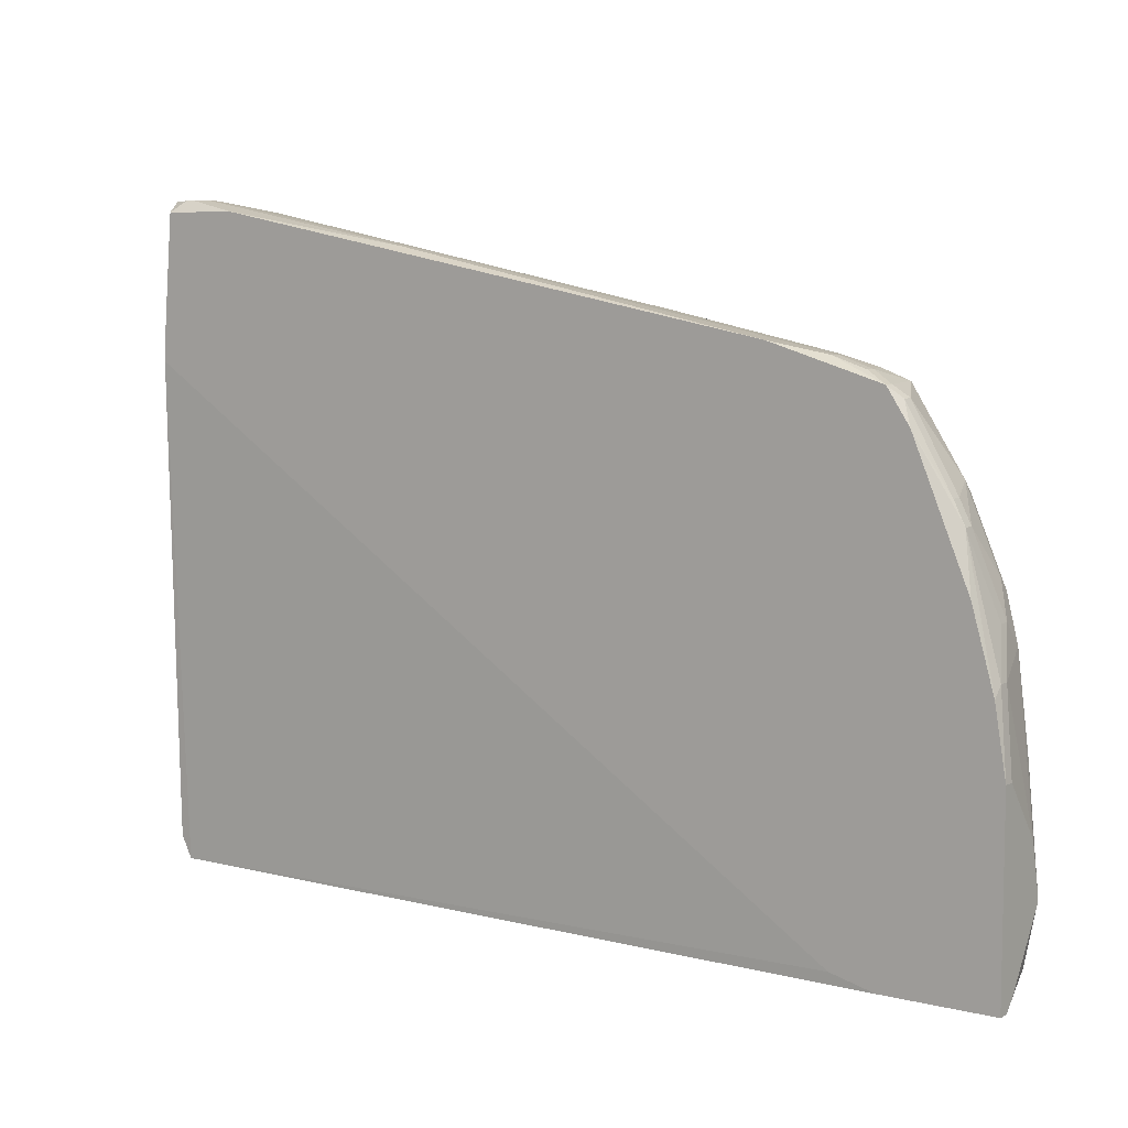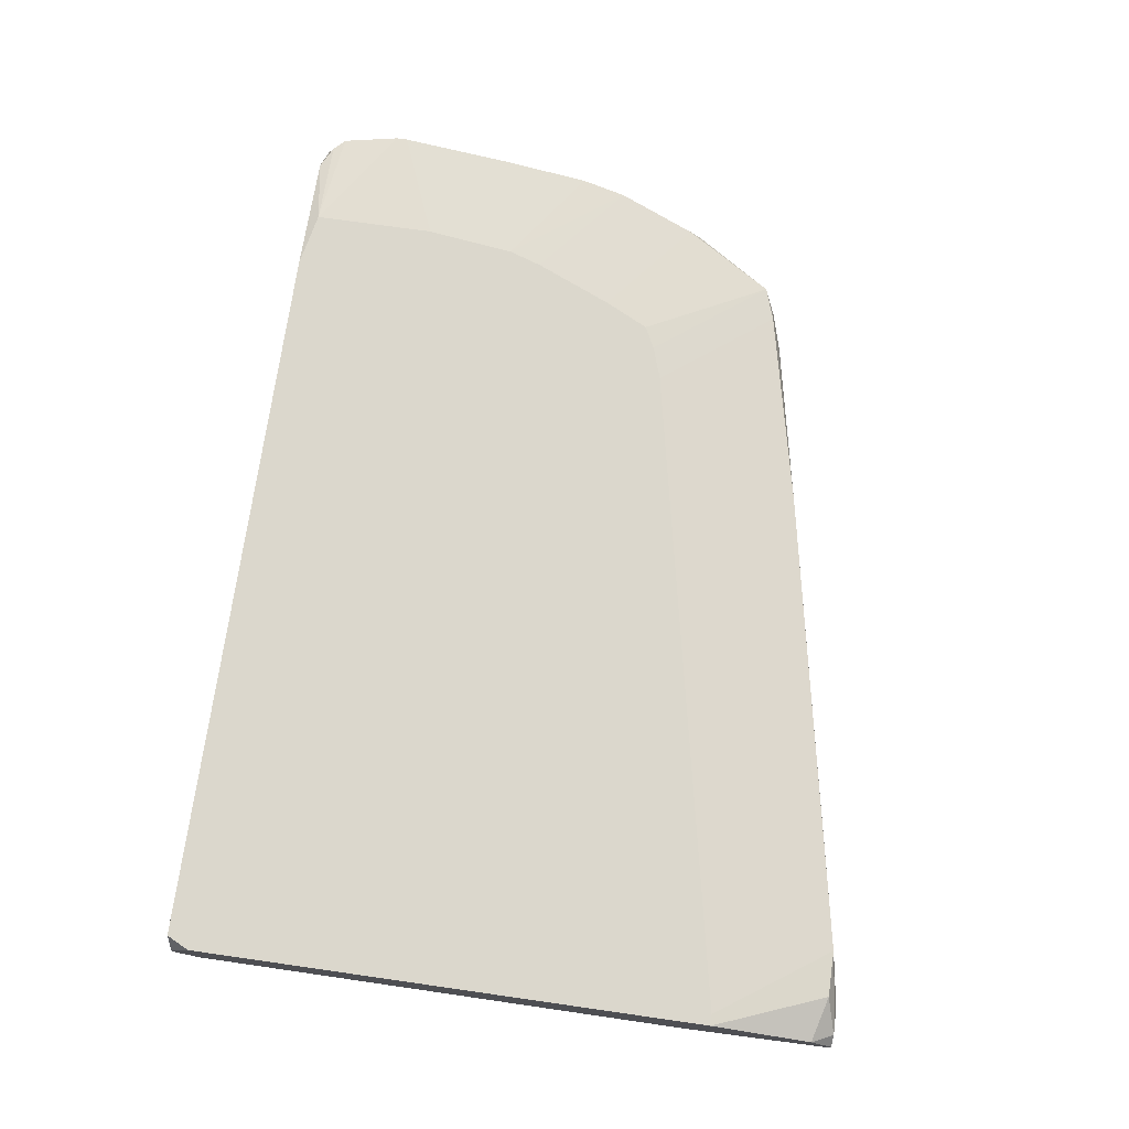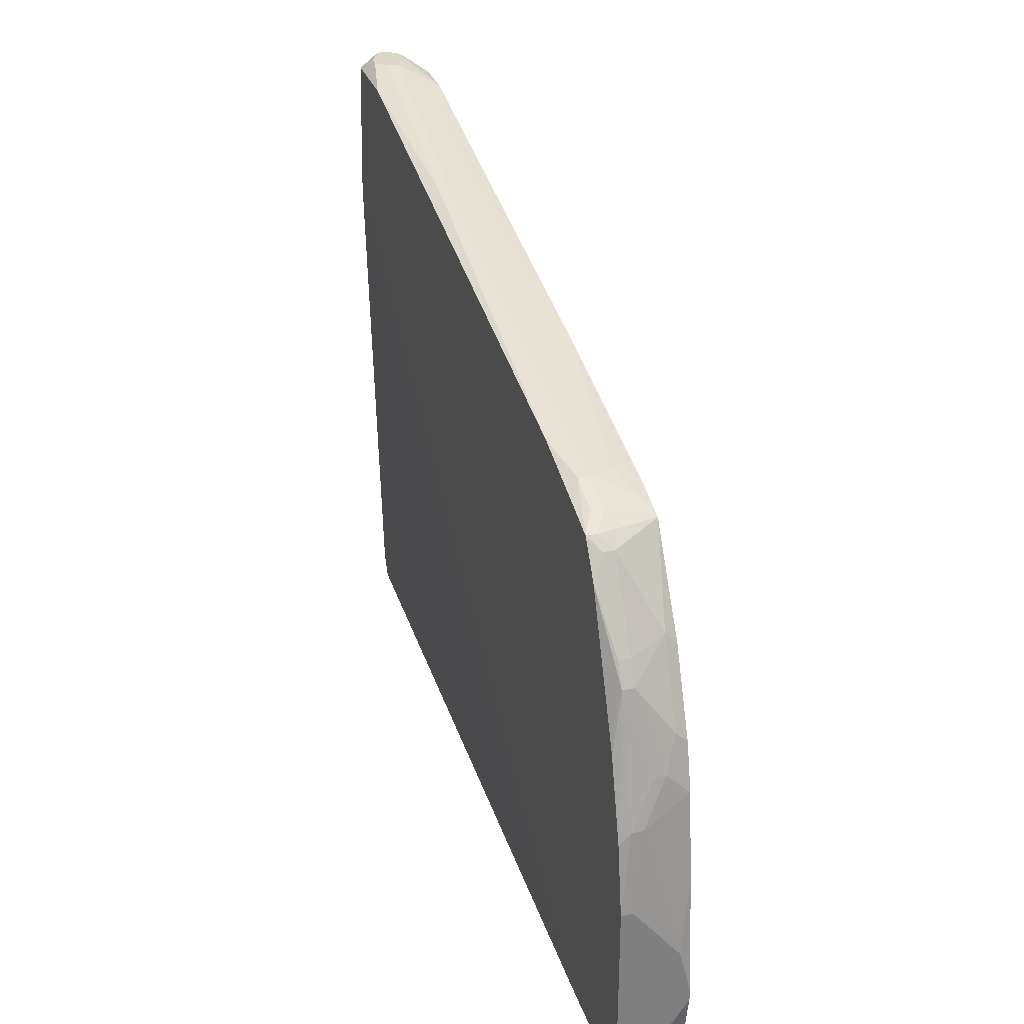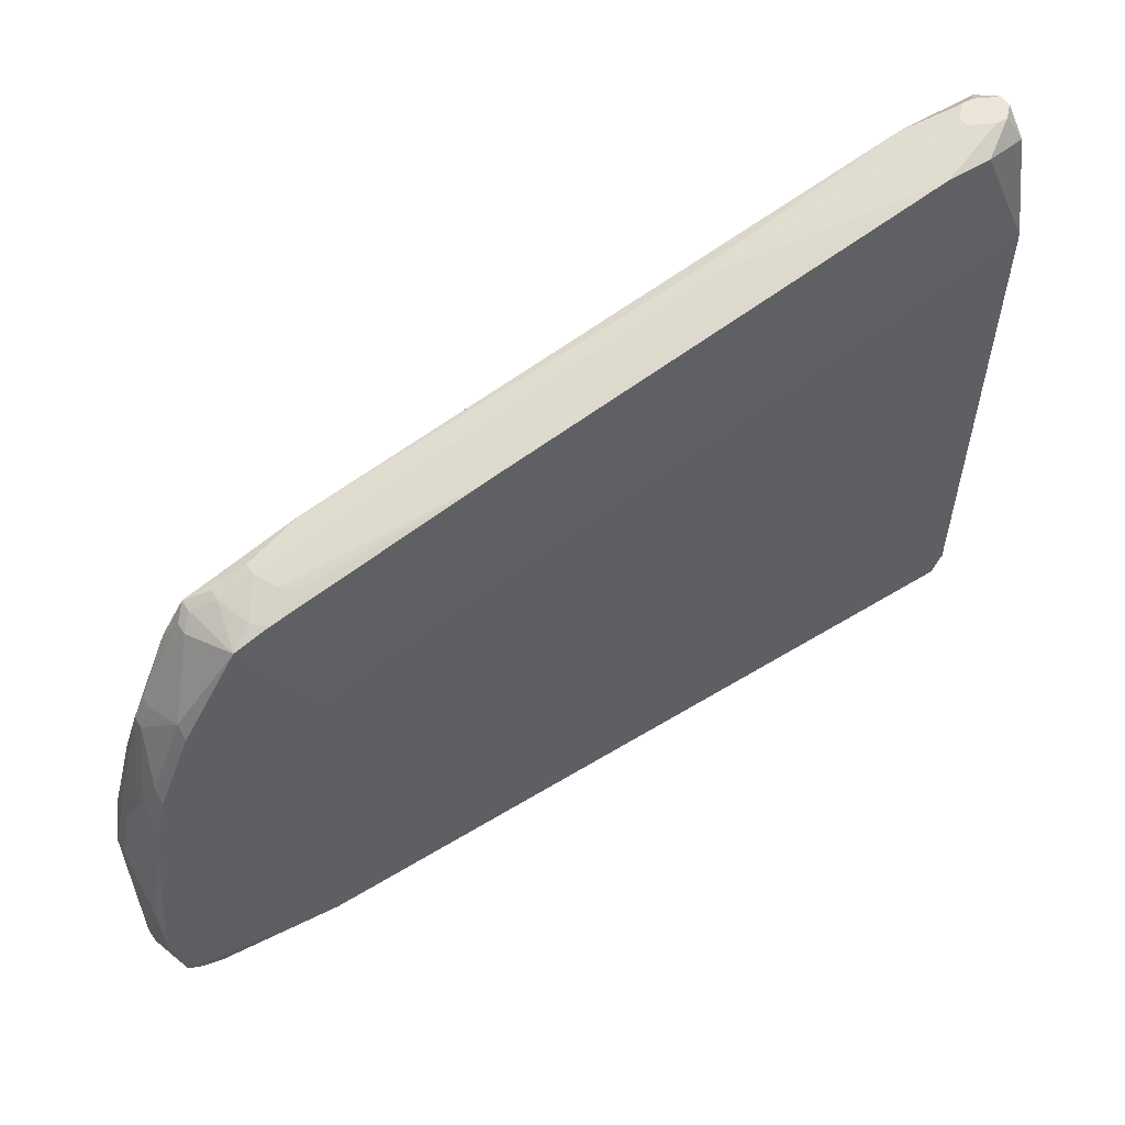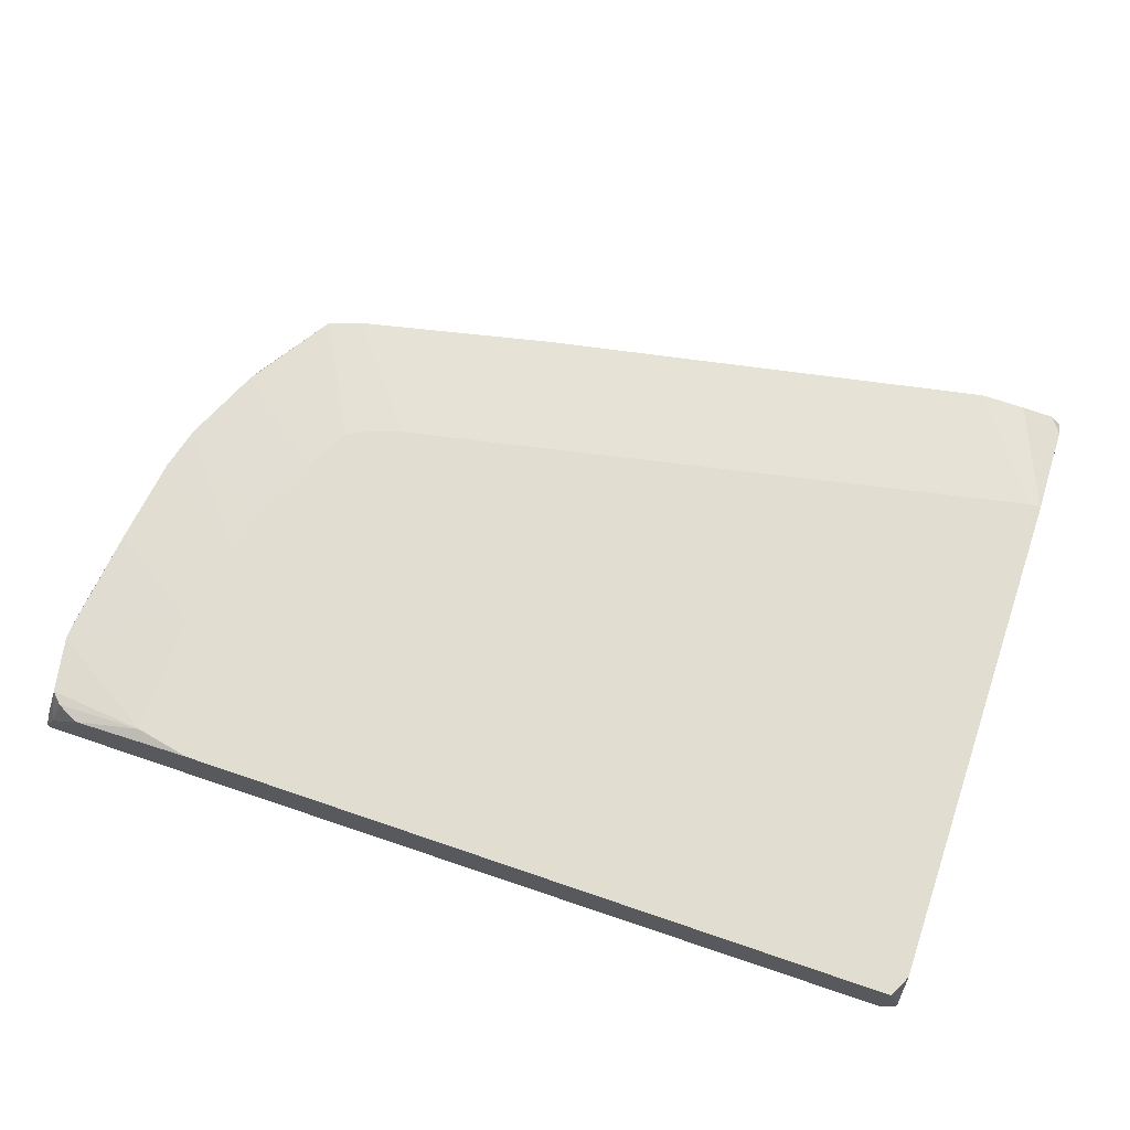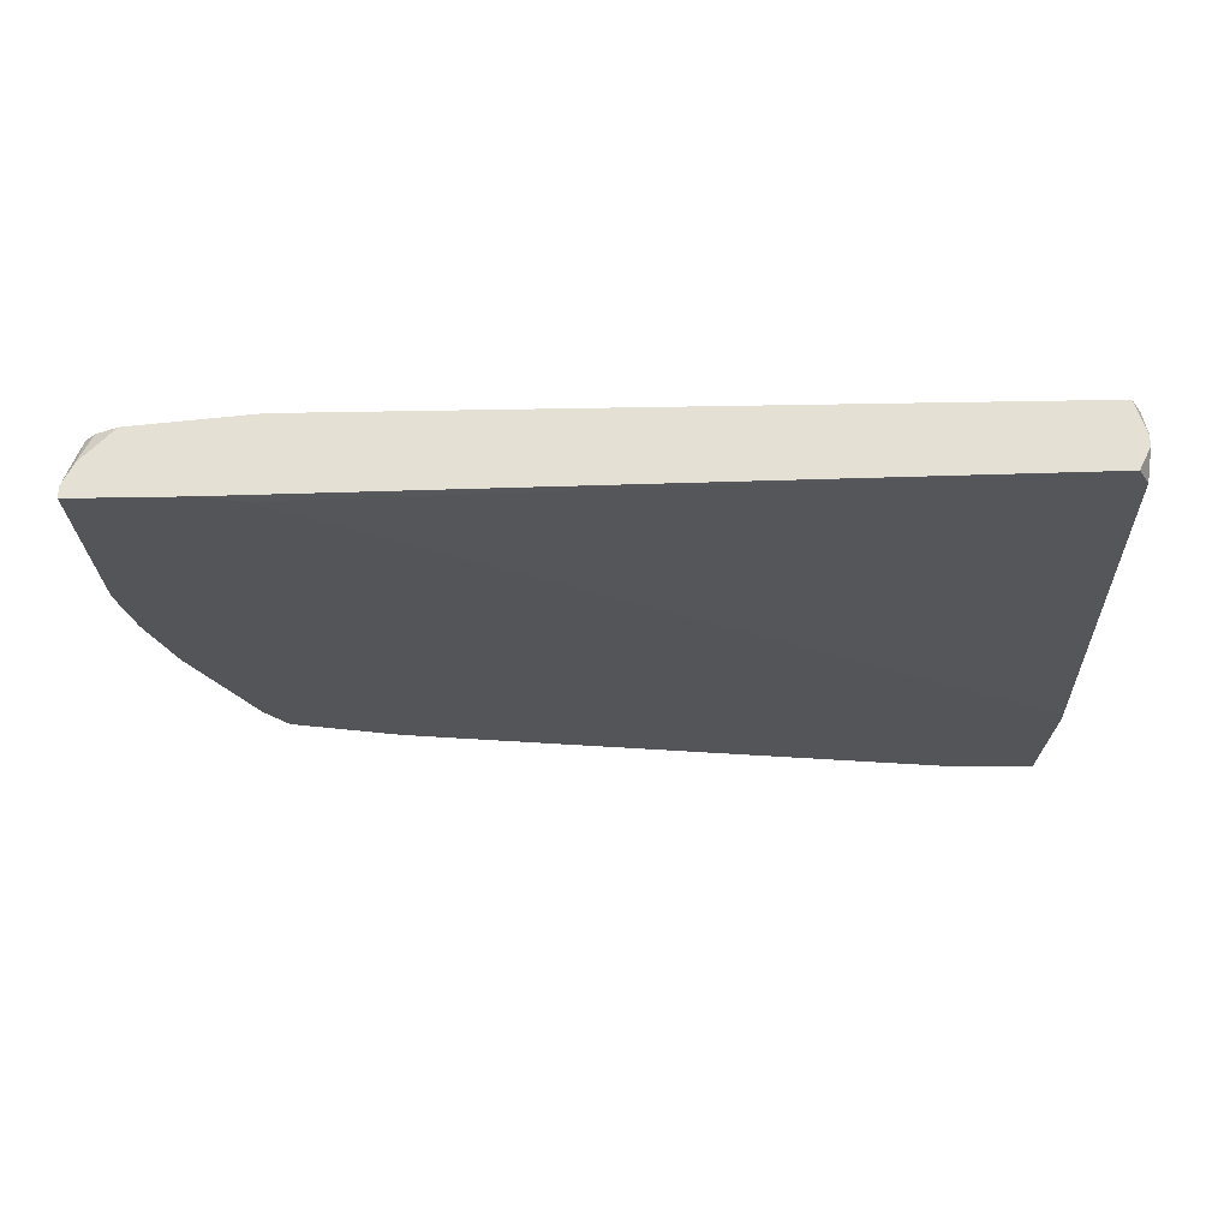
<metadata>
{"format":"obj","ext":"obj","renderer":"f3d","projection":"perspective","resolution":1024,"background":"white","views":[{"elev":7.2,"azim":-145.2,"up":"+Y"},{"elev":73.3,"azim":98.1,"up":"+Z"},{"elev":30.1,"azim":-106.7,"up":"+Y"},{"elev":56.8,"azim":-32.5,"up":"+Y"},{"elev":68.9,"azim":18.9,"up":"+Z"},{"elev":-24.8,"azim":1.8,"up":"+Z"}]}
</metadata>
<code>
v -0.155 -0.01198 -0.0008883
v -0.01107 0.09284 0.004442
v -0.01107 0.09284 0.002665
v -0.01107 0.08928 0.007995
v -0.155 -0.01198 0.0008883
v -0.01284 0.07329 0.01155
v -0.01107 0.07329 0.01155
v -0.01107 0.06974 -0.0008883
v -0.01107 0.06796 -0.0008883
v -0.01107 -0.00843 0.01155
v -0.01107 -0.00843 0.0008883
v -0.01107 -0.01198 0.006218
v -0.155 -0.01021 0.002665
v -0.01107 -0.01198 0.004442
v -0.01462 0.09284 0.006218
v -0.01284 0.09284 0.006218
v -0.01284 0.09106 -0.0008883
v -0.01284 -0.01198 0.01155
v -0.01284 -0.01198 0.0008883
v -0.0164 0.09284 0.0008883
v -0.01462 0.09284 0.0008883
v -0.01817 0.09284 0.004442
v -0.01817 0.09284 0.002665
v -0.01817 0.09106 0.009771
v -0.02528 0.09106 0.009771
v -0.02528 0.09106 -0.0008883
v -0.04482 0.08751 0.007995
v -0.05371 0.08573 -0.0008883
v -0.05726 0.08573 0.002665
v -0.05726 0.08573 0.0008883
v -0.07325 0.08218 0.006218
v -0.07503 0.08218 0.002665
v -0.07503 0.08218 0.0008883
v -0.09812 0.07685 0.009771
v -0.1159 0.05197 0.01155
v -0.1194 0.07329 -0.0008883
v -0.1212 0.0502 0.01155
v -0.1248 0.07152 0.007995
v -0.1248 0.04842 0.01155
v -0.1265 0.07152 0.006218
v -0.1283 0.07152 0.002665
v -0.1283 0.07152 0.0008883
v -0.1283 0.04131 0.01155
v -0.1283 -0.01198 0.01155
v -0.1301 0.06974 0.009771
v -0.1319 0.06974 0.007995
v -0.1301 -0.01021 -0.0008883
v -0.1337 0.06974 0.002665
v -0.1337 0.06974 0.0008883
v -0.1337 0.02888 0.01155
v -0.1354 0.06796 0.009771
v -0.1354 0.02355 0.01155
v -0.1372 0.06796 0.0008883
v -0.1372 0.06796 -0.0008883
v -0.1372 0.009336 0.01155
v -0.1372 -0.01021 0.01155
v -0.139 0.06619 0.002665
v -0.139 0.06619 0.0008883
v -0.1372 -0.01198 -0.0008883
v -0.1408 0.06263 -0.0008883
v -0.1443 0.05553 0.007995
v -0.1443 0.05375 0.009771
v -0.1461 0.05375 0.002665
v -0.1461 0.05375 0.0008883
v -0.1479 0.0502 0.002665
v -0.1479 0.0502 0.0008883
v -0.1479 -0.01198 0.009771
v -0.1496 0.04309 0.007995
v -0.155 0.0004529 0.009771
v -0.1496 0.04131 0.009771
v -0.1496 0.04131 -0.0008883
v -0.155 0.002229 0.009771
v -0.1514 0.03776 0.006218
v -0.1514 0.03776 0.004442
v -0.1514 0.03421 0.009771
v -0.1514 -0.01021 0.009771
v -0.1532 0.03066 0.002665
v -0.1532 0.03066 0.0008883
v -0.1532 0.02888 -0.0008883
v -0.1532 0.02 0.009771
v -0.1532 -0.00843 0.009771
v -0.1532 -0.01198 0.004442
v -0.155 0.01822 0.0008883
v -0.155 0.01822 -0.0008883
v -0.155 0.009336 0.007995
f 11 19 9
f 47 9 19
f 10 18 12
f 14 19 11
f 59 47 19
f 56 67 44
f 21 3 17
f 8 17 3
f 71 79 66
f 4 24 7
f 4 7 10
f 4 10 12
f 4 12 14
f 4 14 11
f 4 11 9
f 4 9 8
f 4 8 3
f 4 3 2
f 30 28 36
f 30 36 33
f 60 71 66
f 76 82 67
f 76 67 56
f 76 56 81
f 76 81 82
f 16 15 25
f 16 25 24
f 16 24 4
f 16 4 2
f 22 25 15
f 22 15 16
f 22 16 2
f 22 2 3
f 22 3 21
f 22 21 20
f 22 20 23
f 6 7 24
f 6 24 25
f 41 32 30
f 41 30 33
f 26 30 23
f 26 23 20
f 26 20 21
f 26 21 17
f 26 17 8
f 26 8 9
f 26 9 47
f 26 47 59
f 26 59 1
f 26 1 84
f 26 84 79
f 26 79 71
f 26 71 60
f 26 60 54
f 26 54 36
f 26 36 28
f 26 28 30
f 77 75 73
f 5 1 59
f 5 59 19
f 5 19 14
f 5 14 12
f 5 12 18
f 5 18 44
f 5 44 67
f 5 67 82
f 5 82 81
f 5 81 13
f 85 75 77
f 85 77 83
f 69 72 85
f 69 85 83
f 69 83 84
f 69 84 1
f 69 1 5
f 69 5 13
f 69 13 81
f 69 81 56
f 69 56 55
f 69 55 72
f 29 25 22
f 29 22 23
f 29 23 30
f 29 30 32
f 57 61 51
f 65 66 74
f 65 74 73
f 68 61 65
f 68 65 73
f 62 39 51
f 62 51 61
f 37 51 39
f 34 35 6
f 34 6 25
f 34 29 32
f 34 32 41
f 42 41 33
f 42 33 36
f 42 36 54
f 78 77 73
f 78 73 74
f 78 74 66
f 78 66 79
f 78 79 84
f 78 84 83
f 78 83 77
f 80 85 72
f 80 72 55
f 80 55 52
f 80 52 75
f 80 75 85
f 53 57 51
f 53 51 48
f 58 57 53
f 58 53 54
f 58 54 60
f 70 62 61
f 70 61 68
f 70 68 73
f 70 73 75
f 70 75 52
f 70 52 50
f 70 50 62
f 43 62 50
f 43 50 52
f 43 52 55
f 43 55 56
f 43 56 44
f 43 44 18
f 43 18 10
f 43 10 7
f 43 7 6
f 43 6 35
f 43 35 37
f 43 37 39
f 43 39 62
f 27 34 25
f 27 25 29
f 49 48 41
f 49 41 42
f 49 42 54
f 49 54 53
f 49 53 48
f 64 58 60
f 64 60 66
f 46 41 48
f 46 48 51
f 45 38 46
f 45 46 51
f 45 51 37
f 45 37 35
f 45 35 34
f 45 34 38
f 31 27 29
f 31 29 34
f 31 34 27
f 63 64 66
f 63 66 65
f 63 65 61
f 63 61 57
f 63 57 58
f 63 58 64
f 40 46 38
f 40 38 34
f 40 34 41
f 40 41 46

</code>
